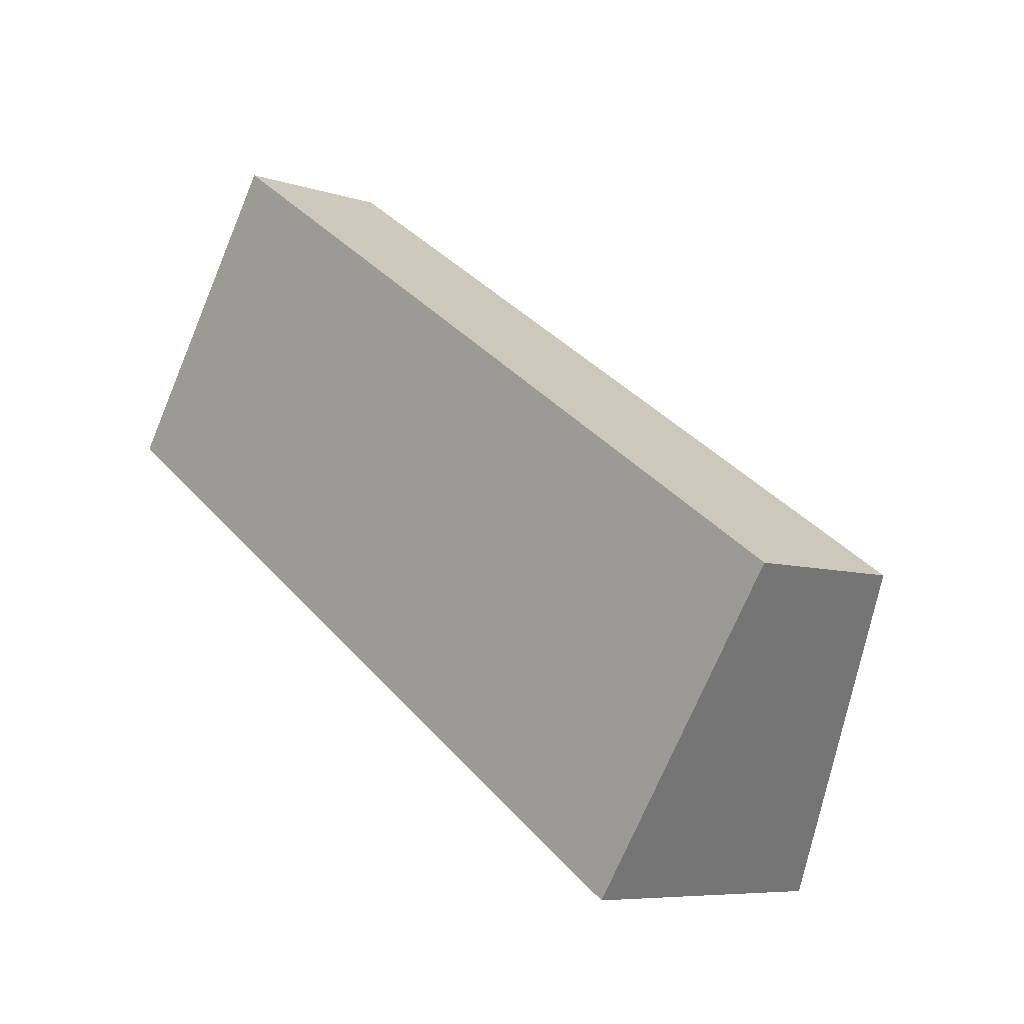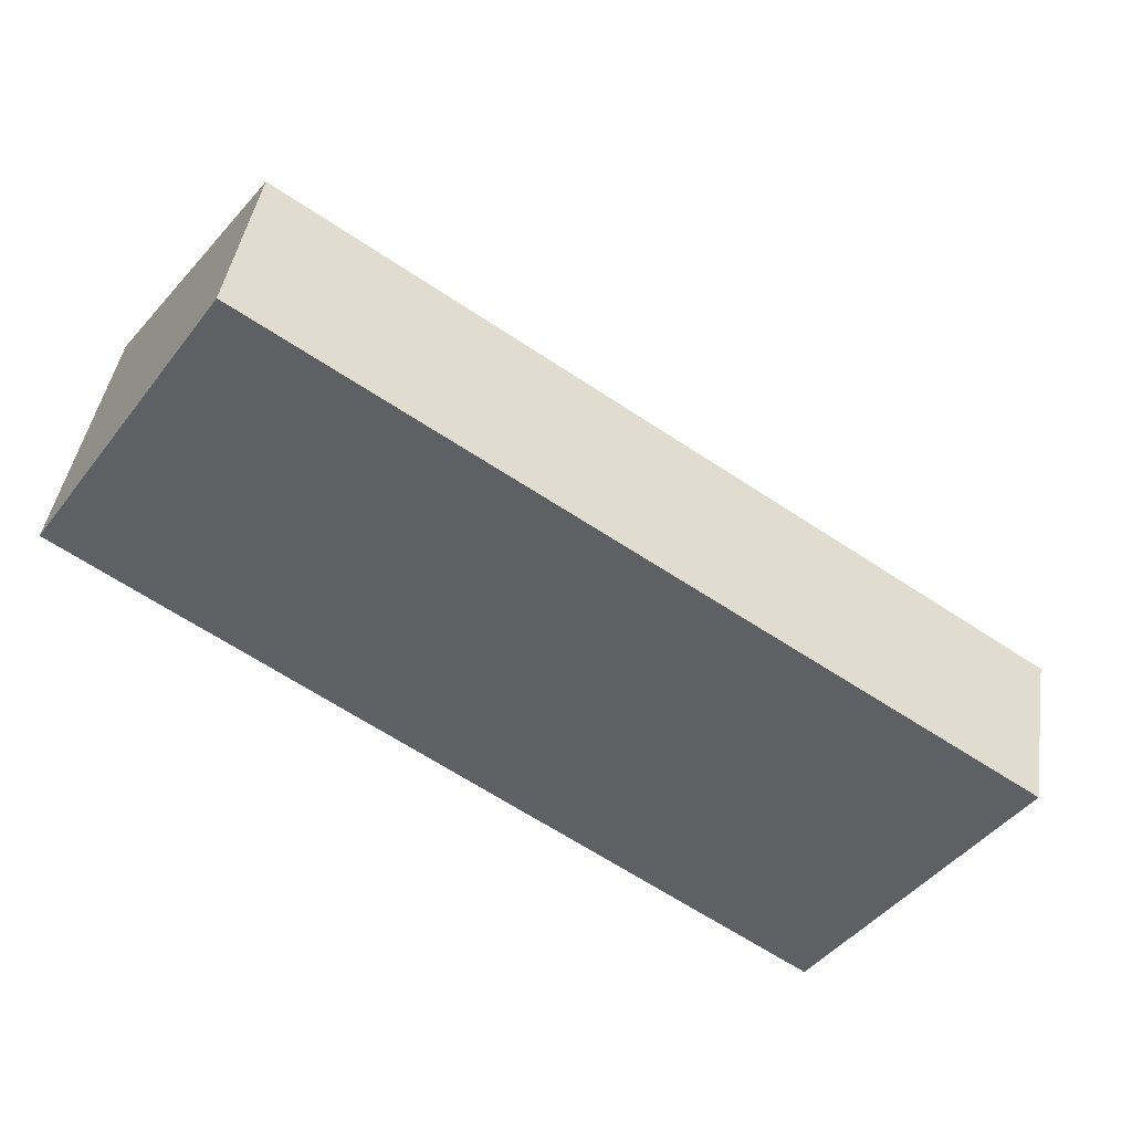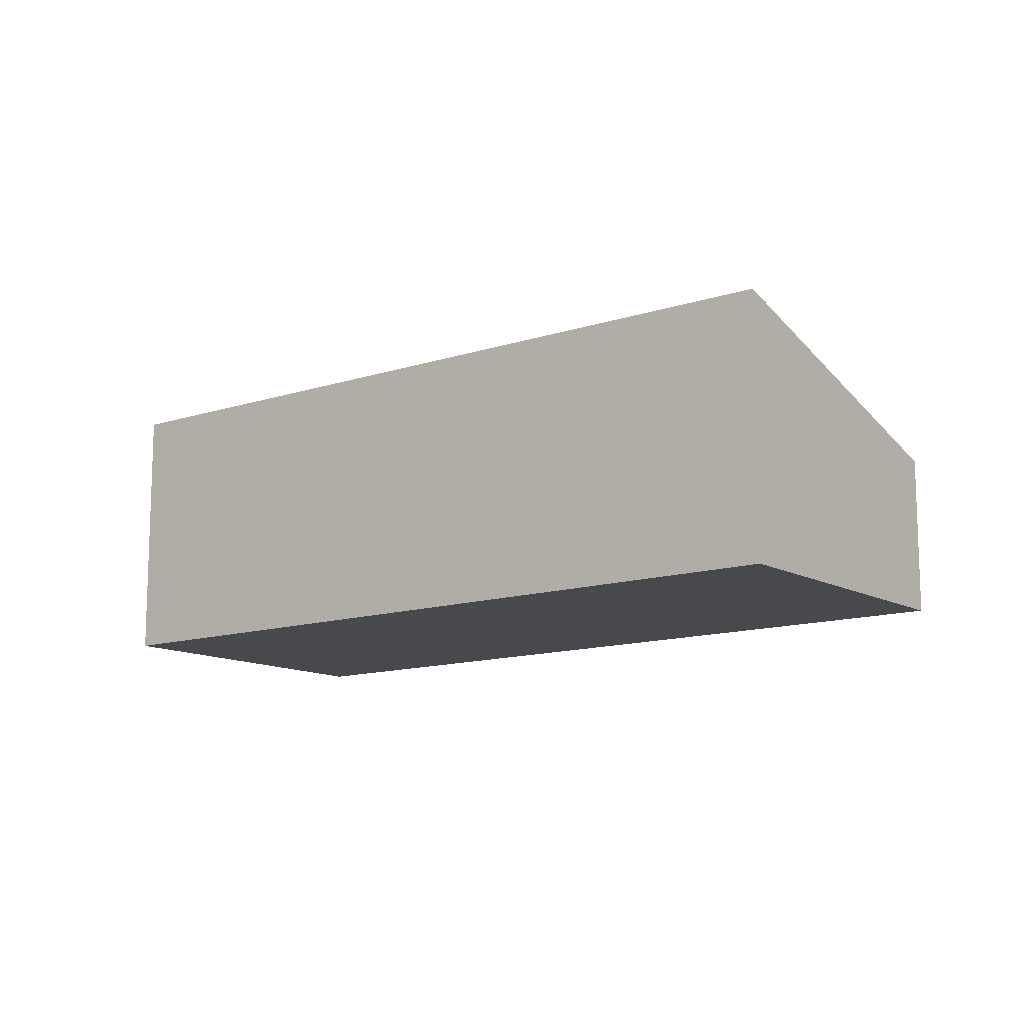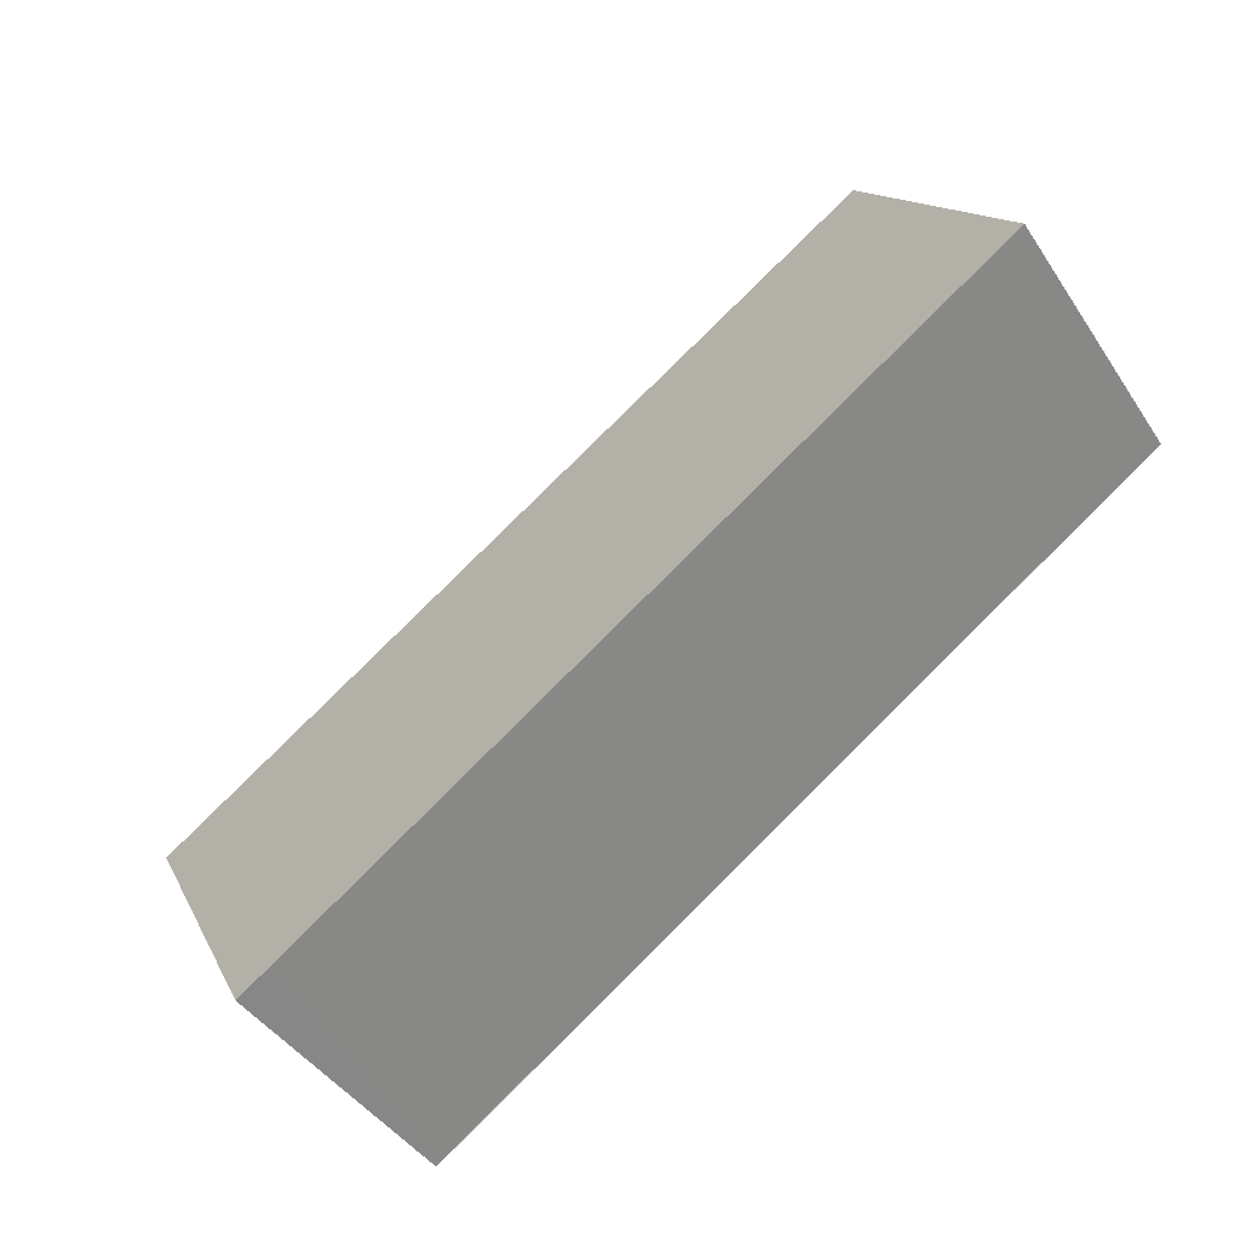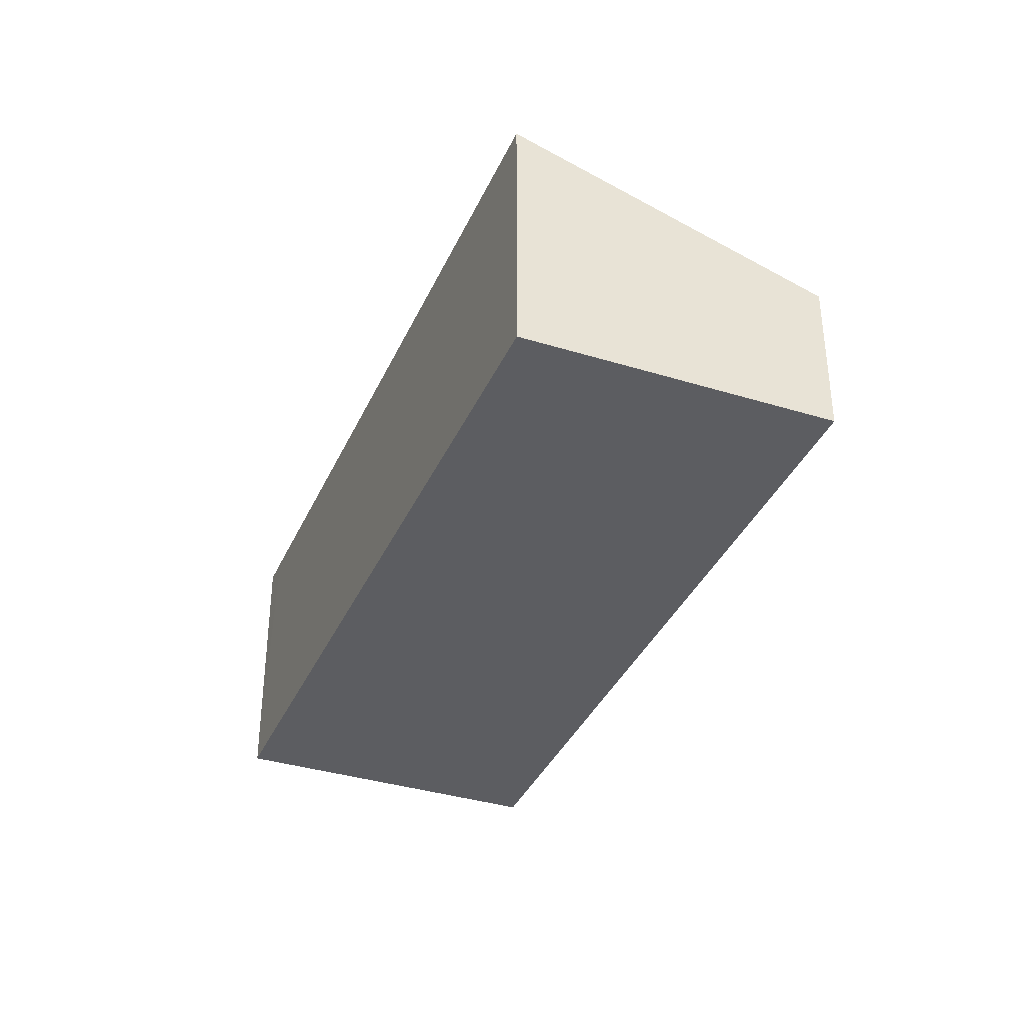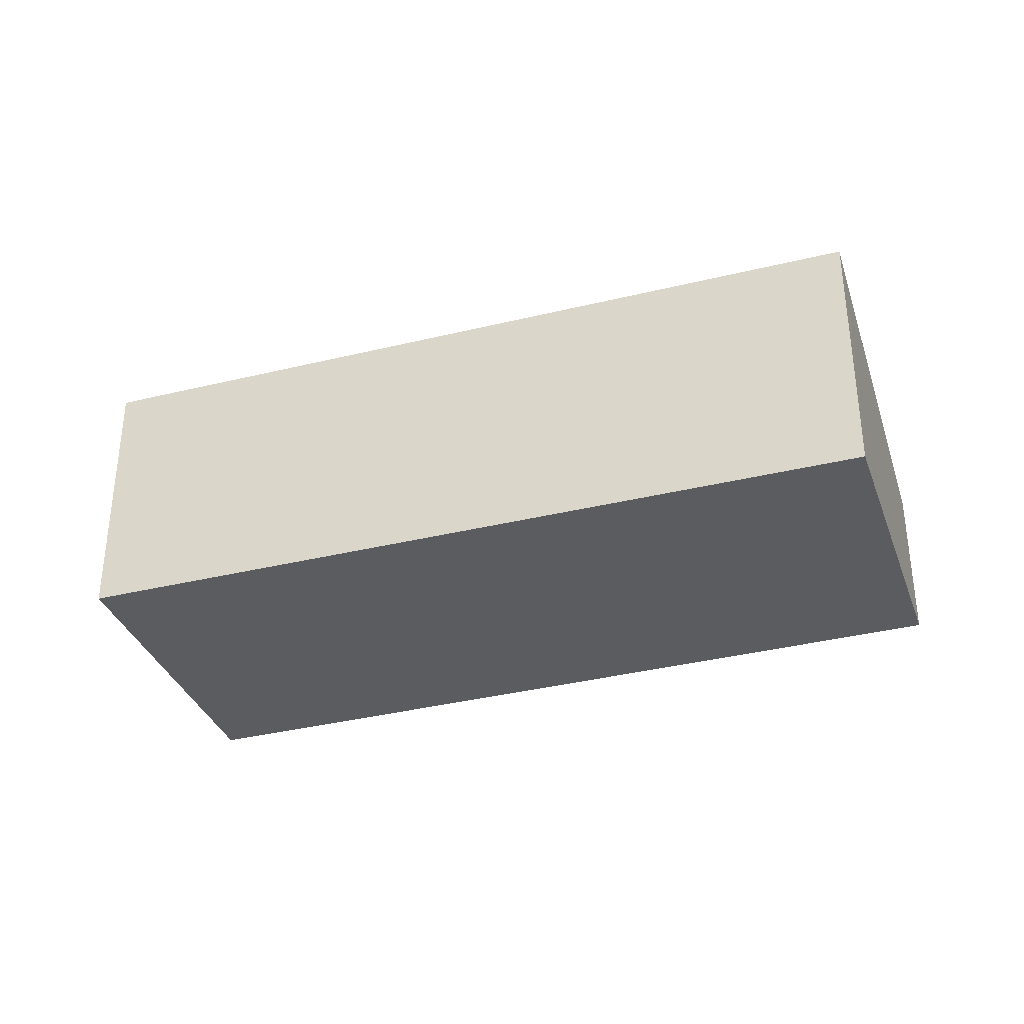
<metadata>
{"format":"obj","ext":"obj","renderer":"f3d","projection":"perspective","resolution":1024,"background":"white","views":[{"elev":-7.0,"azim":46.1,"up":"+Z"},{"elev":42.7,"azim":8.6,"up":"+Z"},{"elev":-12.5,"azim":-108.4,"up":"+Y"},{"elev":-42.7,"azim":-149.3,"up":"+Z"},{"elev":-36.7,"azim":-78.0,"up":"+Y"},{"elev":-35.0,"azim":-127.7,"up":"+Y"}]}
</metadata>
<code>
v  13.39 5.44 -9.117
v  17.72 3.242 -3.836
v  13.94 5.439 -9.486
v  6.358 3.277 3.76
v  0 5.437 3.329e-16
v  3.703 3.285 5.536
v  13.94 5.808e-16 -9.486
v  0 0 0
v  13.39 5.583e-16 -9.117
v  3.703 -3.39e-16 5.536
v  6.358 -2.302e-16 3.76
v  17.72 2.349e-16 -3.836
g defaultobject
f 1 2 3
f 2 1 4
f 4 1 5
f 4 5 6
f 7 1 3
f 1 7 5
f 5 7 8
f 8 7 9
f 8 6 5
f 6 8 10
f 10 4 6
f 4 10 2
f 2 10 11
f 2 11 12
f 2 7 3
f 7 2 12
f 9 10 8
f 10 9 7
f 10 7 11
f 11 7 12

</code>
